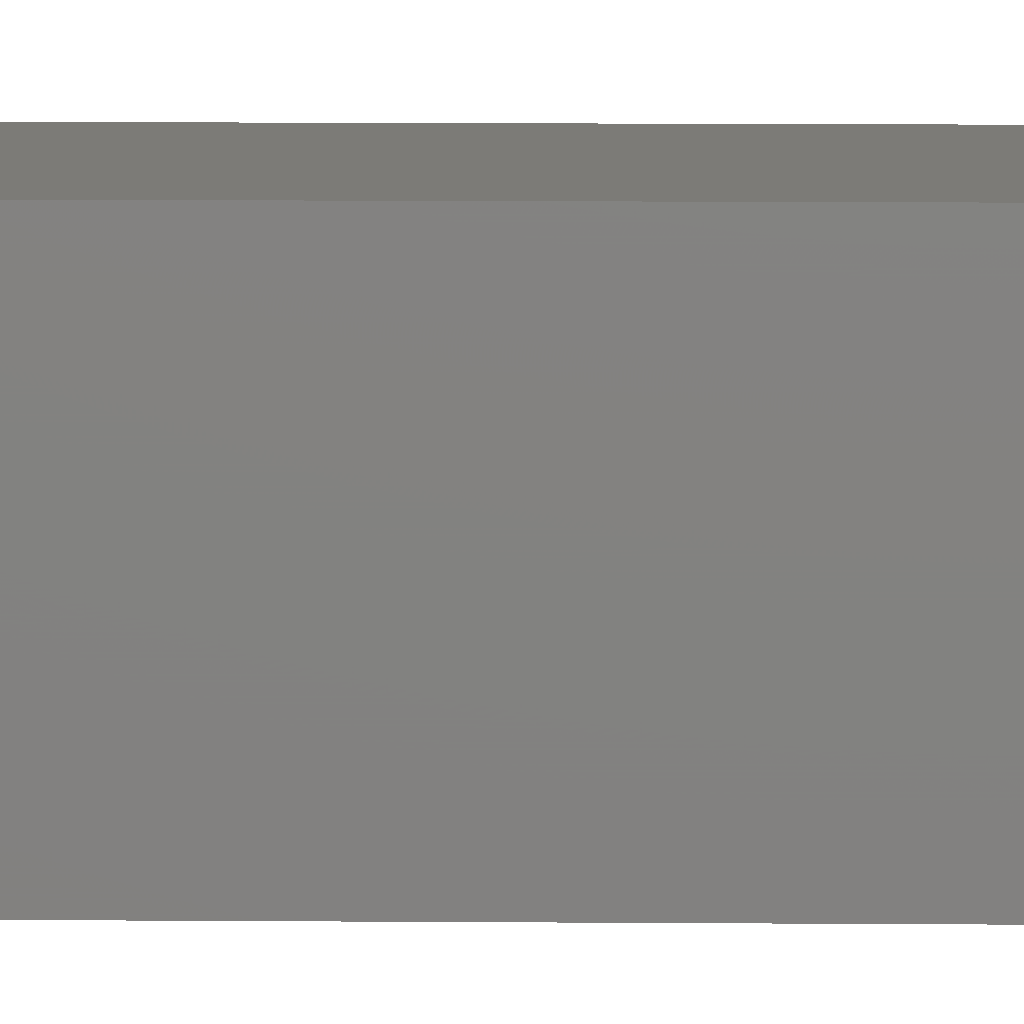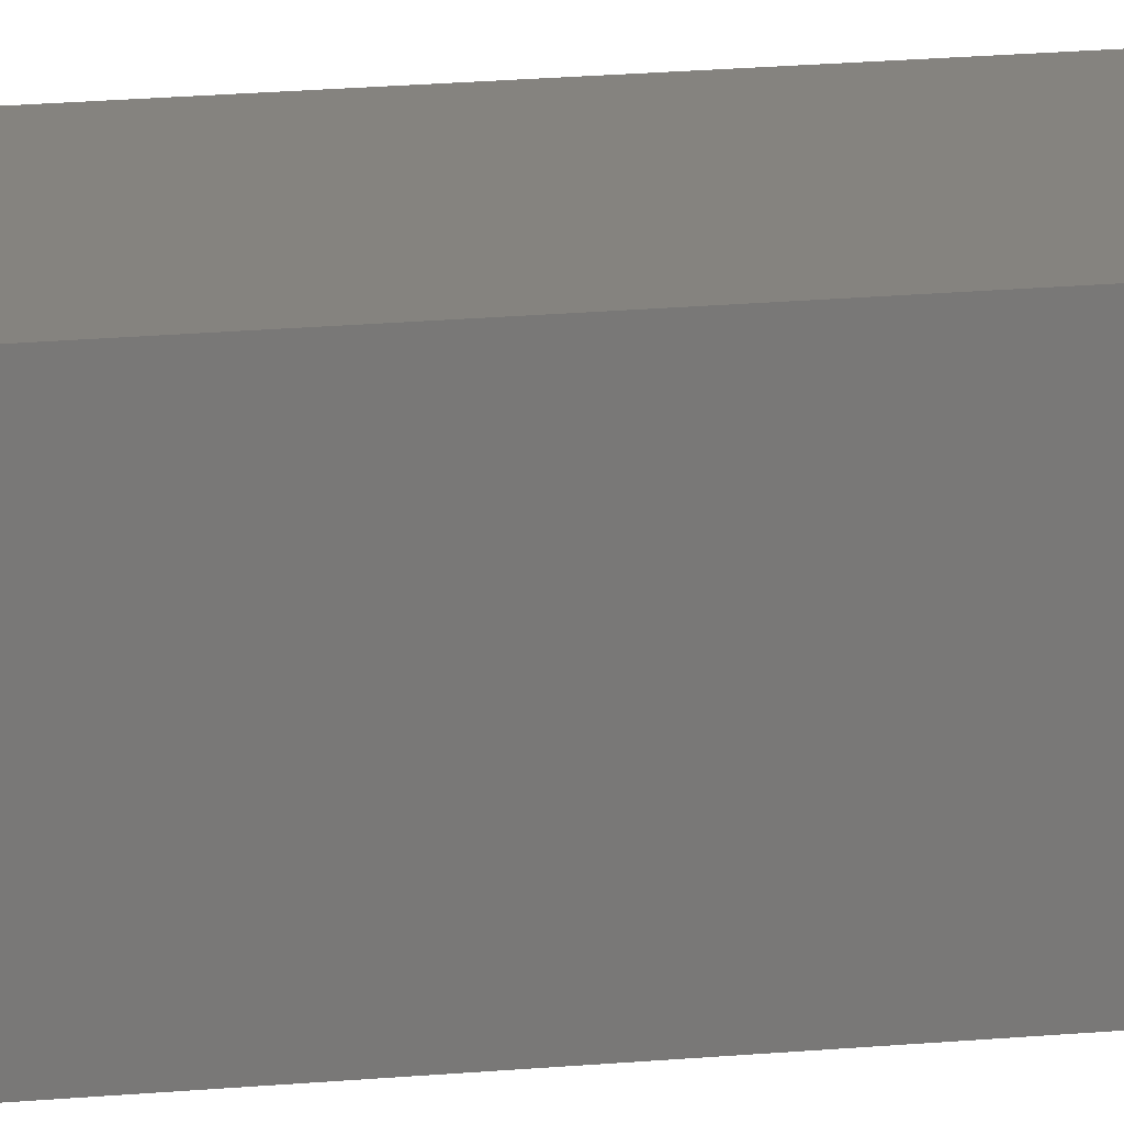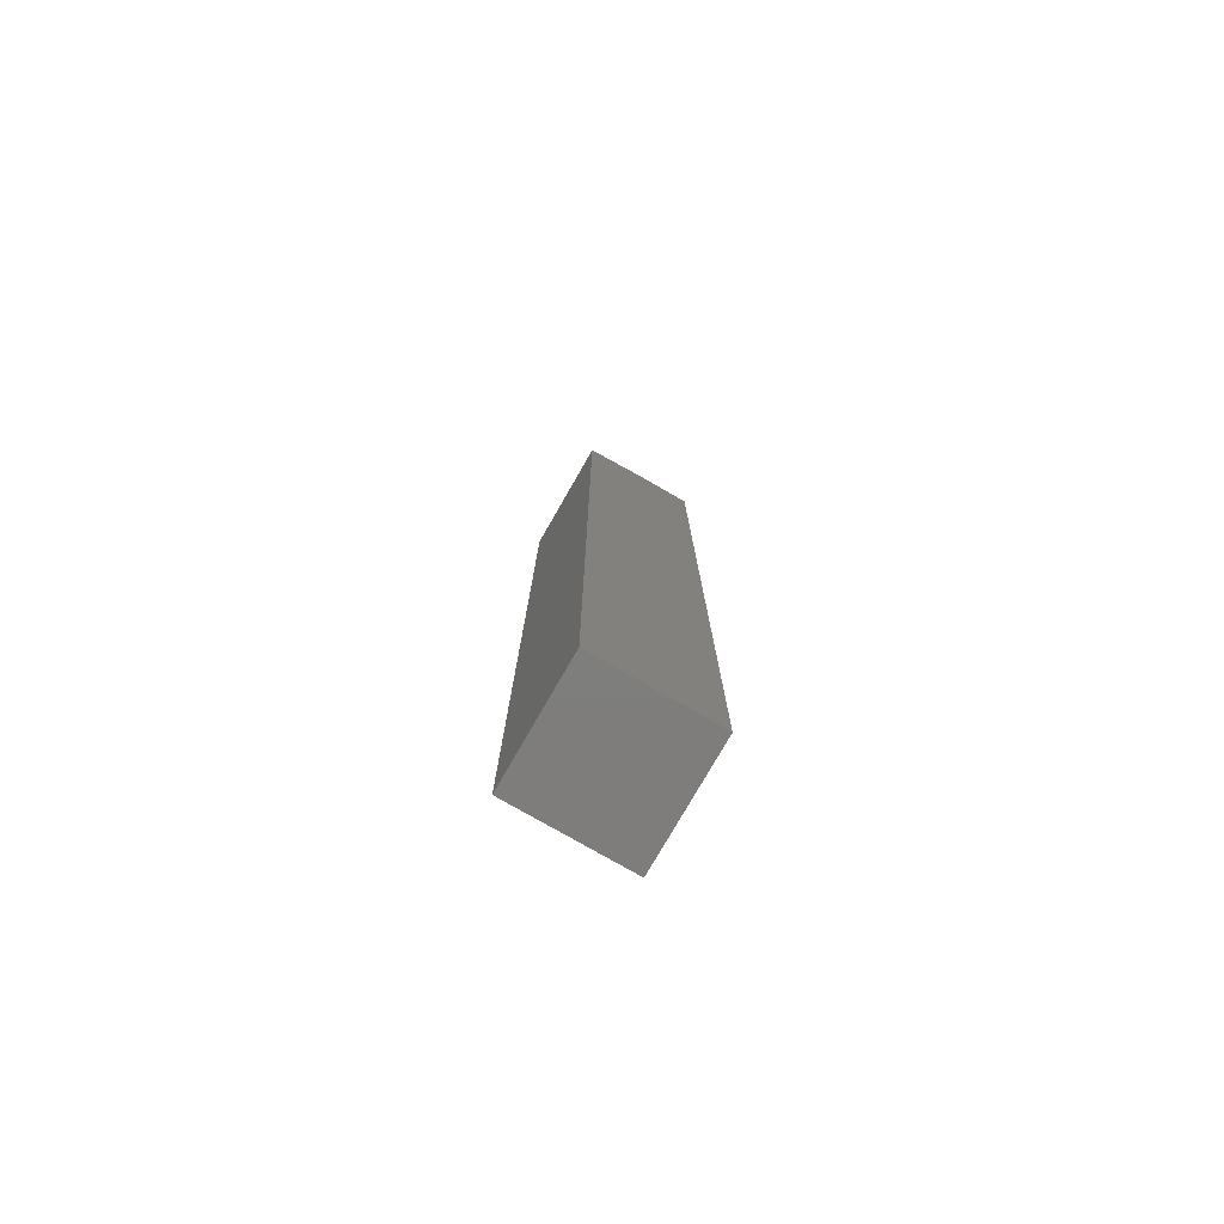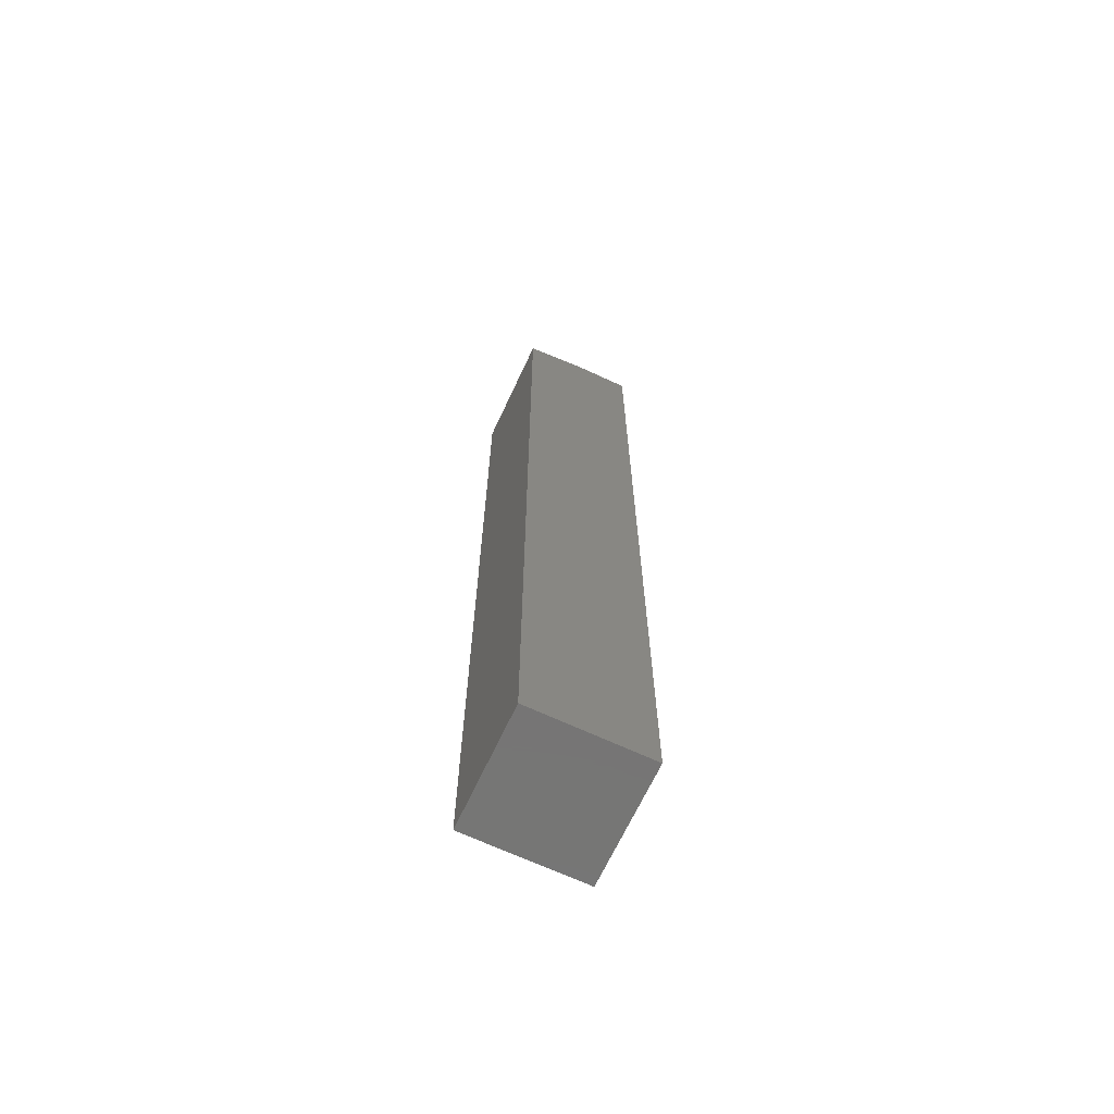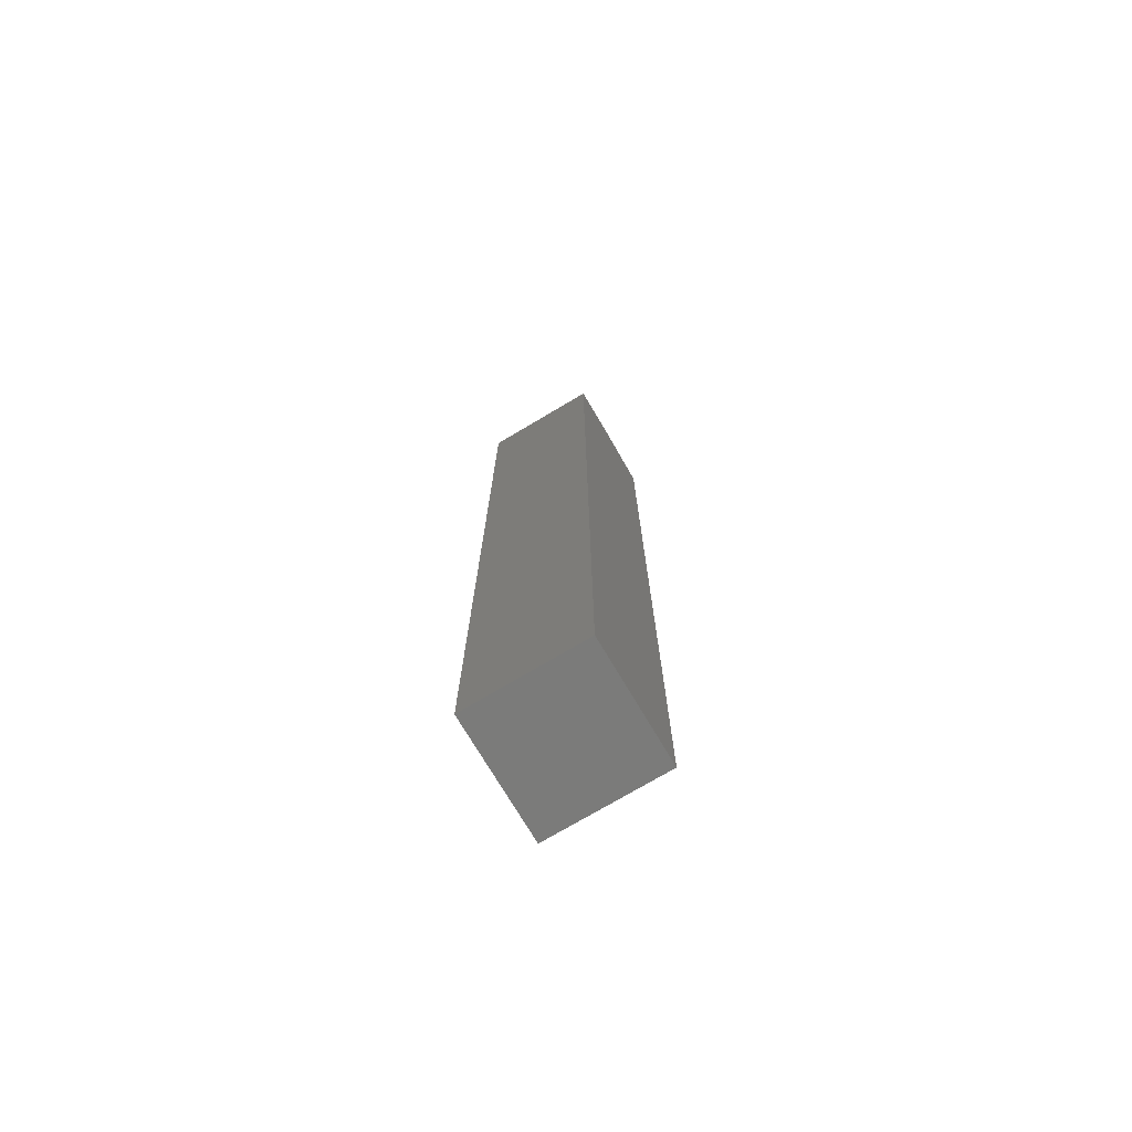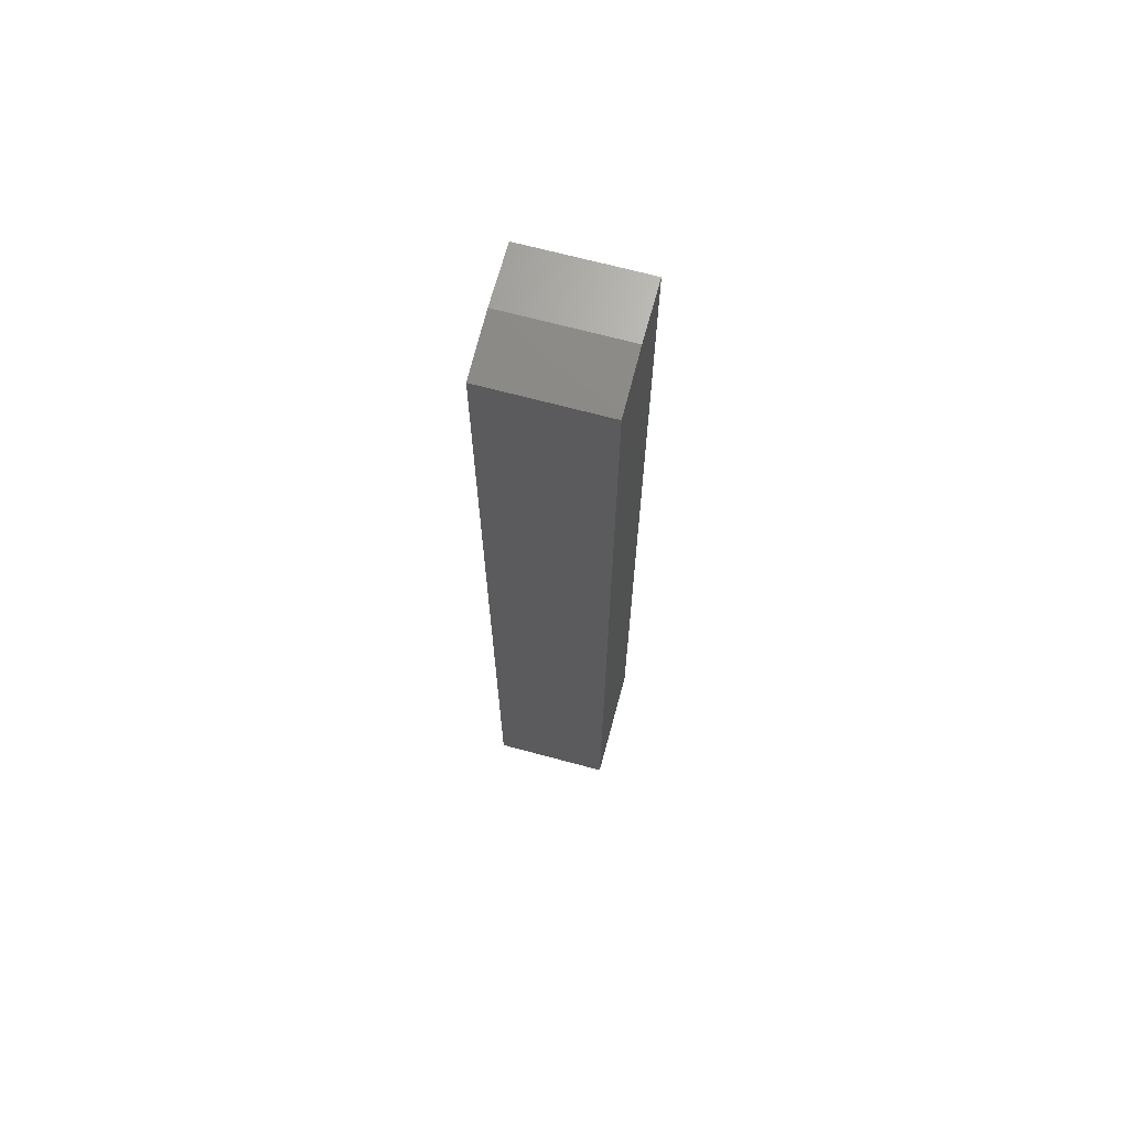
<metadata>
{"format":"stl","ext":"stl","renderer":"f3d","projection":"perspective","resolution":1024,"background":"white","views":[{"elev":8.1,"azim":-88.5,"up":"+Z"},{"elev":19.0,"azim":-100.0,"up":"+Z"},{"elev":-77.6,"azim":-119.9,"up":"+Y"},{"elev":-67.7,"azim":-115.0,"up":"+Y"},{"elev":-74.4,"azim":30.7,"up":"+Y"},{"elev":68.2,"azim":-164.9,"up":"+Y"}]}
</metadata>
<code>
# stl→obj: 10 verts, 16 faces
v -0.09359 4.681e-18 0.04704
v -0.09359 7.507e-18 0.09359
v -0.0001645 9.867e-18 0.04704
v -0.0001645 1.269e-17 0.09359
v -0.09359 -0.75 0.0001645
v -0.09359 -0.75 0.09359
v -0.09359 -0.007812 0.0001645
v -0.0001645 -0.75 0.09359
v -0.0001645 -0.75 0.0001645
v -0.0001645 -0.007812 0.0001645
f 1 2 3
f 3 2 4
f 5 6 7
f 7 6 2
f 7 2 1
f 8 9 4
f 4 9 10
f 4 10 3
f 7 10 5
f 5 10 9
f 7 1 10
f 10 1 3
f 5 9 6
f 6 9 8
f 4 2 8
f 8 2 6

</code>
